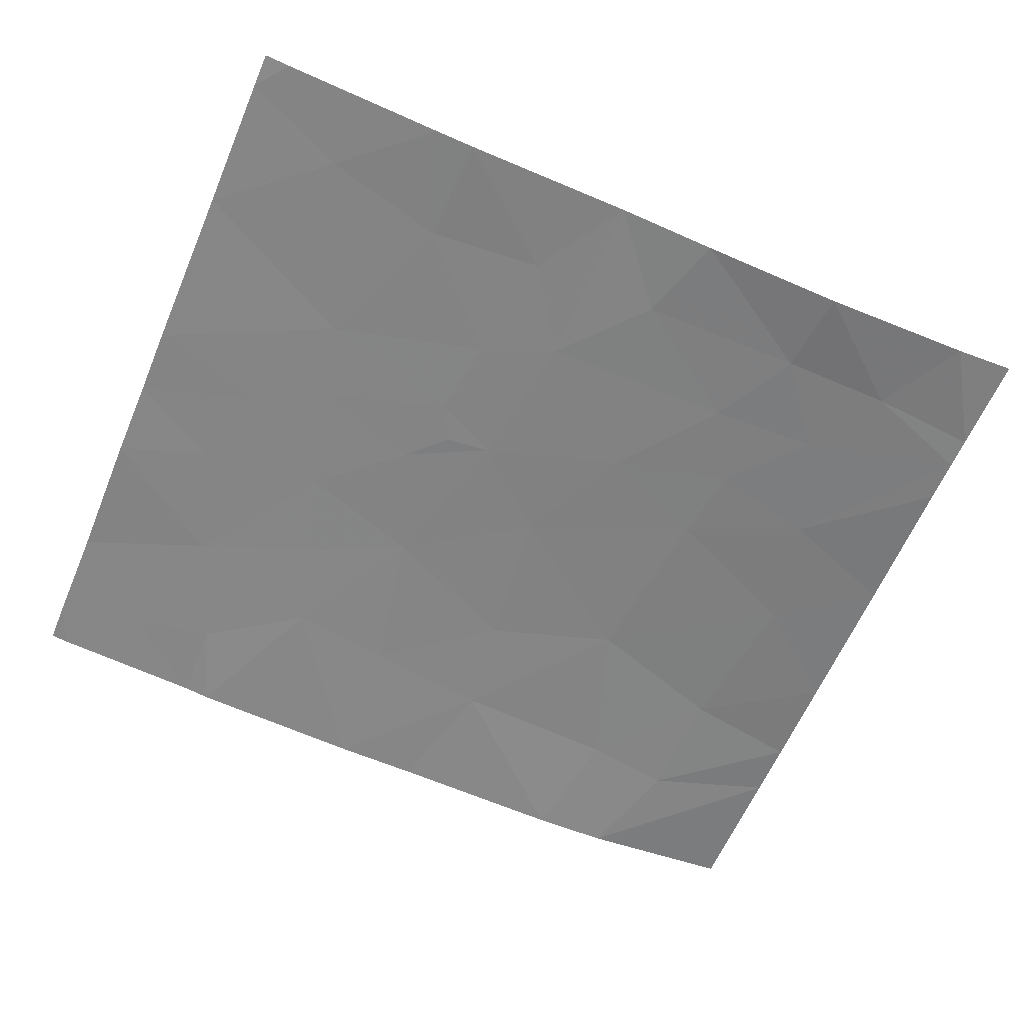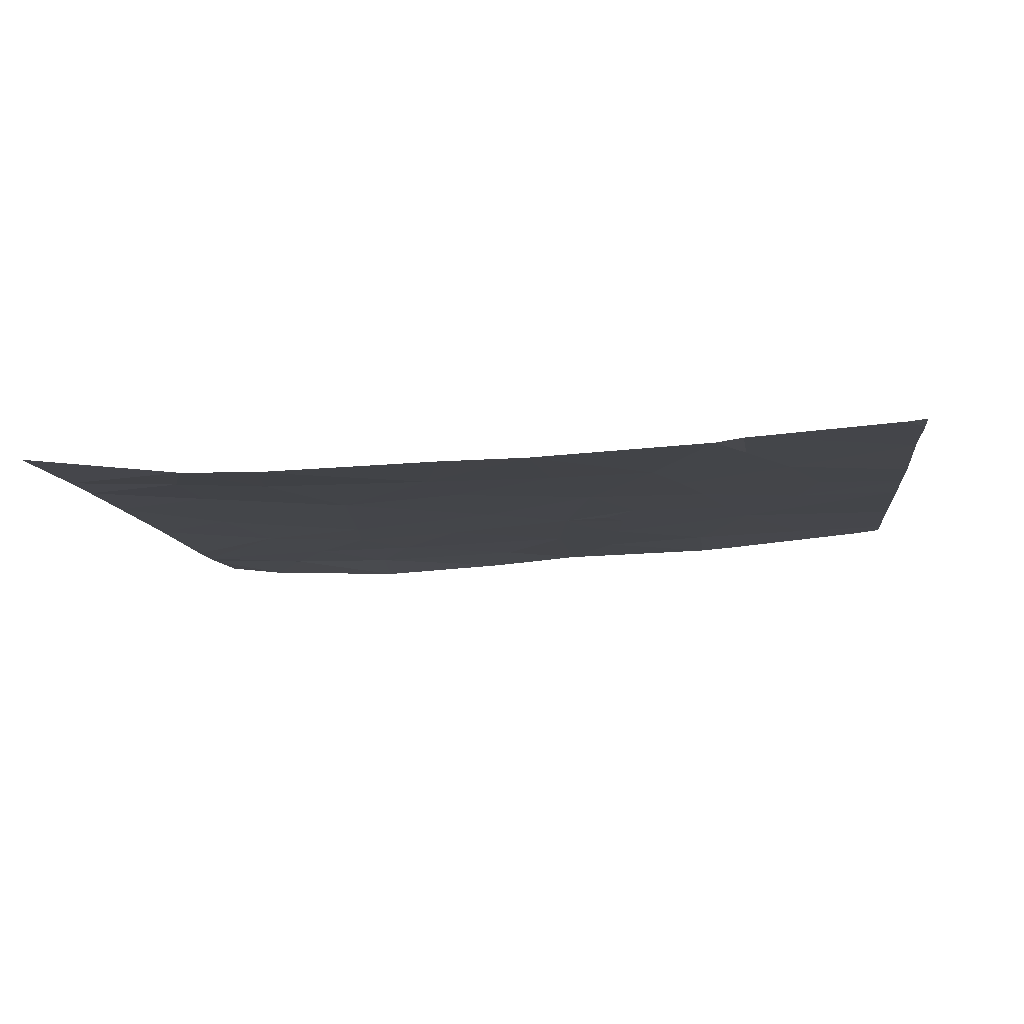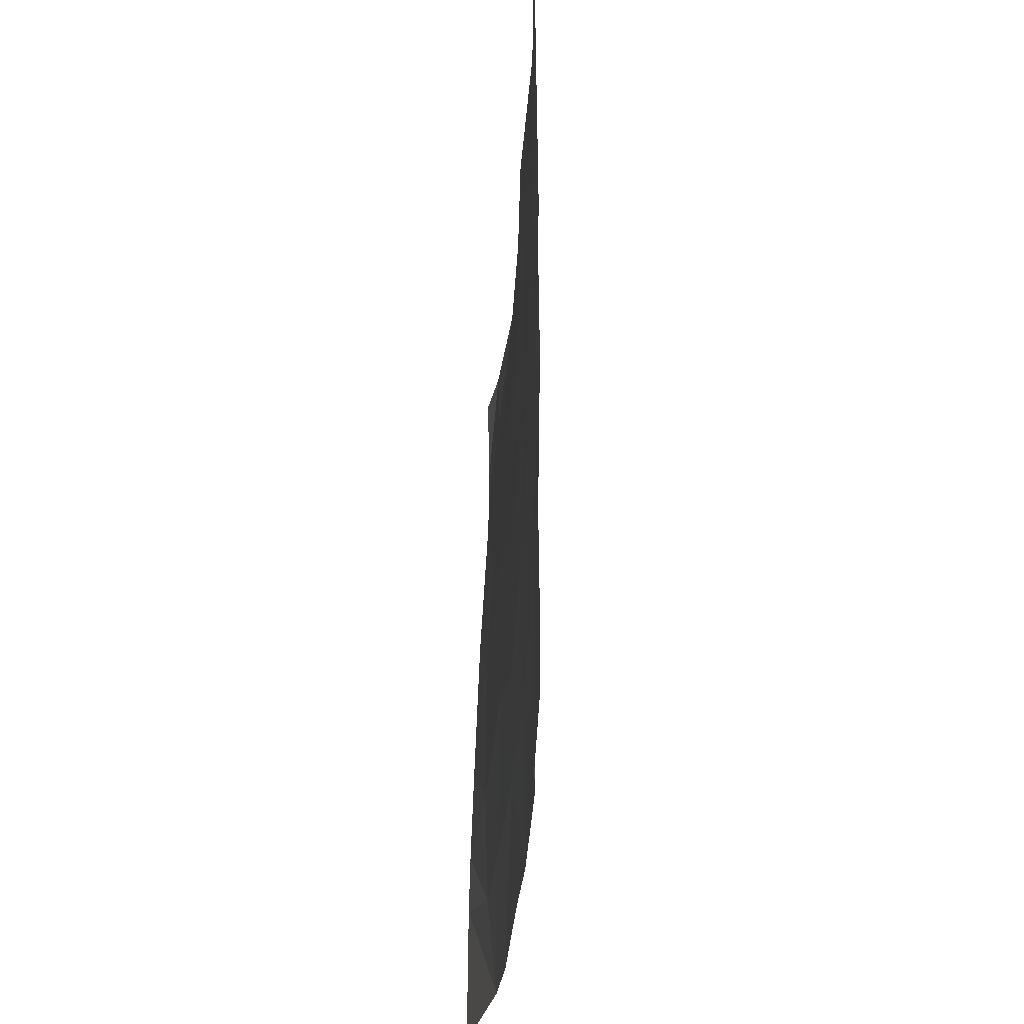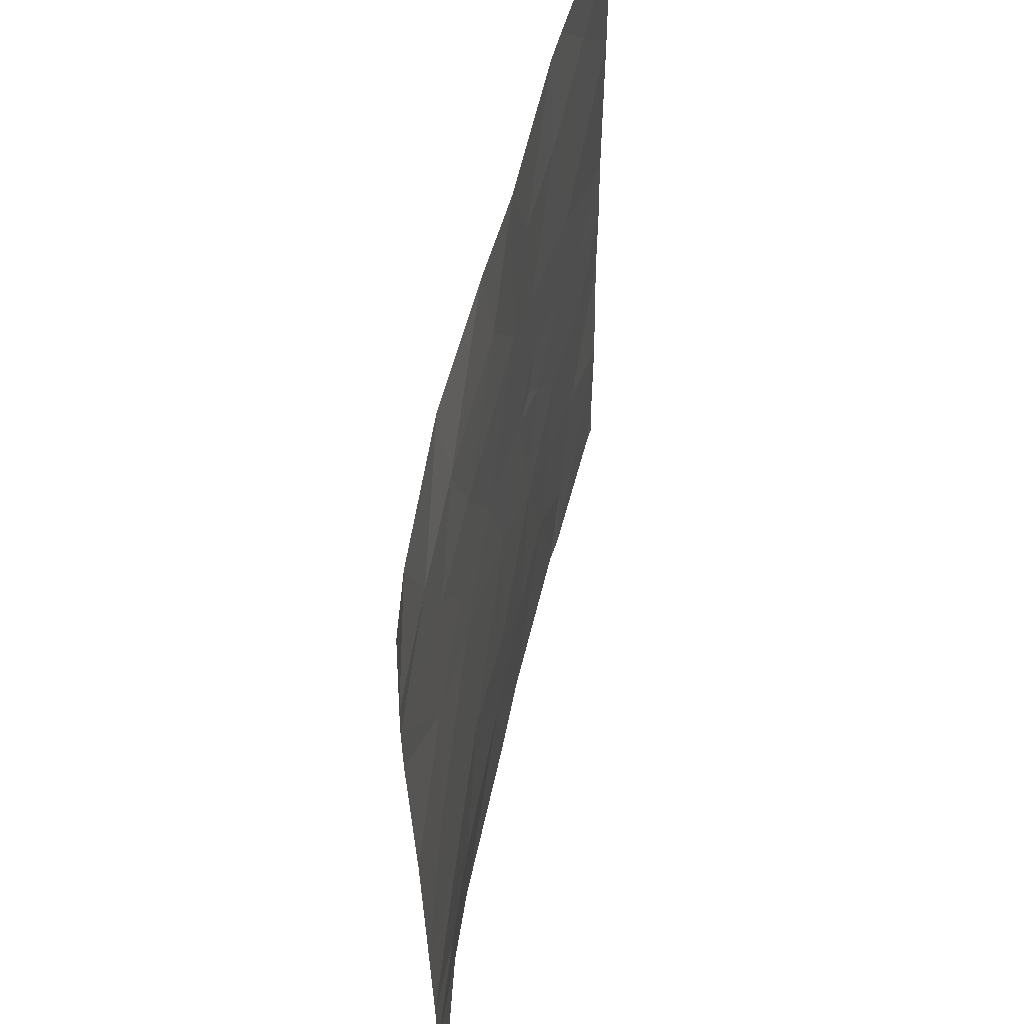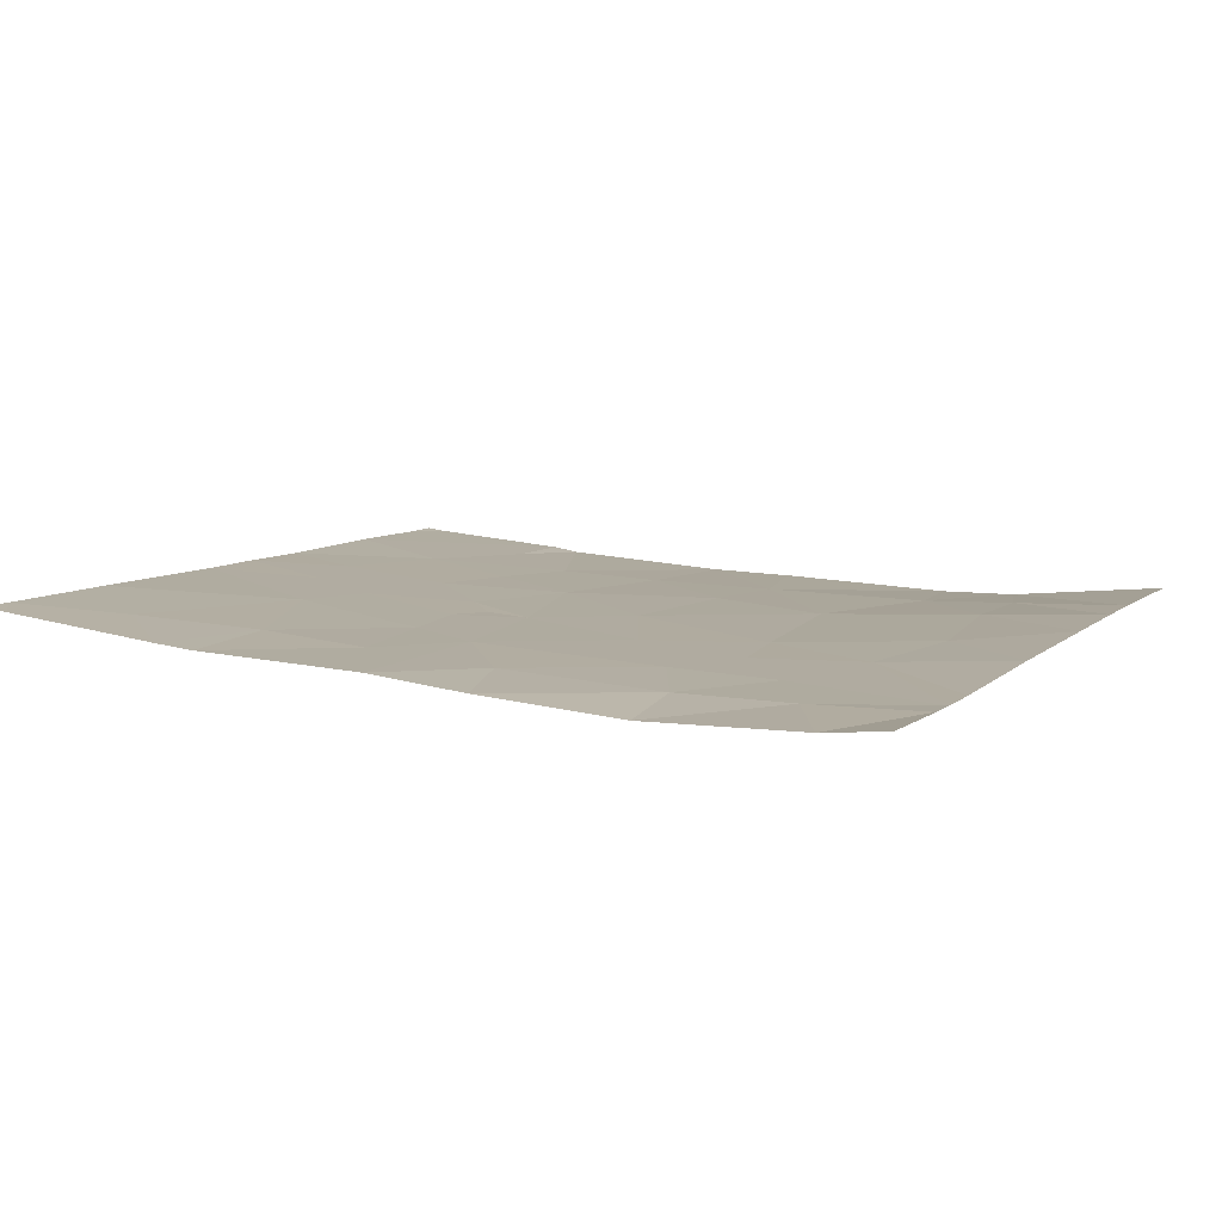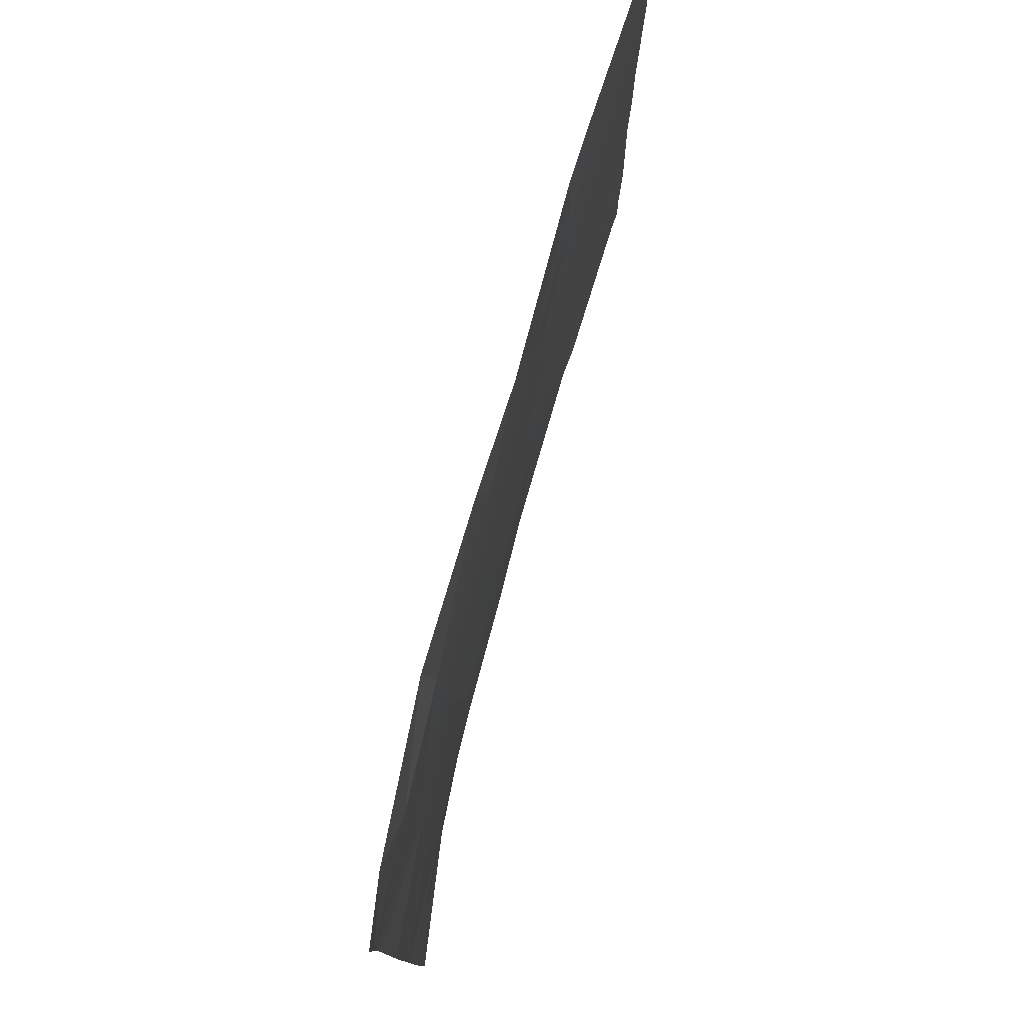
<metadata>
{"format":"obj","ext":"obj","renderer":"f3d","projection":"perspective","resolution":1024,"background":"white","views":[{"elev":-60.8,"azim":-22.9,"up":"+Y"},{"elev":-8.4,"azim":-173.0,"up":"+Y"},{"elev":-29.4,"azim":-95.7,"up":"+Z"},{"elev":51.7,"azim":99.3,"up":"+Z"},{"elev":8.0,"azim":26.9,"up":"+Y"},{"elev":79.4,"azim":102.9,"up":"+Z"}]}
</metadata>
<code>
v 54.48 44.99 -19.2
v 54.64 45.01 -19.6
v 54.22 45 -19.5
v 53.75 45.02 -19.62
v 54.17 45.01 -19.8
v 52.95 45.05 -19.68
v 53.02 45.05 -19.82
v 53.2 45.04 -19.8
v 52.75 45.06 -20.95
v 52.65 45.07 -20.6
v 52.38 45.08 -21.22
v 52.21 45.1 -20.78
v 54.09 45.02 -20.48
v 53.64 45.03 -21.04
v 54.3 45.02 -21.07
v 53.53 45.03 -20.08
v 55.14 45.06 -21.54
v 54.51 45 -21.54
v 55.13 45.06 -21
v 51.79 45.13 -21.54
v 51.72 45.14 -21.38
v 52.05 45.11 -21.29
v 52.39 45.08 -21.54
v 54.65 45.02 -21.13
v 55.13 45.05 -20.76
v 53.58 45.01 -18.9
v 53.68 44.99 -18.54
v 54.05 45 -19.22
v 54.22 44.98 -18.88
v 55.11 45.02 -19.79
v 54.74 45.02 -20.06
v 55.12 45.04 -20.38
v 55.09 44.99 -18.92
v 55.1 44.99 -18.54
v 54.85 44.97 -18.54
v 52.88 45.06 -19.96
v 52.57 45.08 -20.26
v 53.04 45.05 -20.41
v 53.15 45.04 -20.99
v 53.18 45.03 -21.54
v 51.72 45.14 -20.99
v 54.25 44.95 -18.54
v 54.66 44.98 -18.89
v 51.72 45.14 -21.54
v 51.72 45.14 -18.54
v 51.82 45.13 -18.54
v 51.72 45.14 -18.68
v 52.13 45.1 -18.85
v 51.72 45.14 -19.21
v 52.46 45.06 -18.54
v 53 45.05 -19.36
v 52.61 45.06 -18.96
v 52.39 45.09 -19.53
v 54.66 45.03 -20.67
v 53.52 45.02 -21.54
v 54.22 44.99 -21.54
v 52.48 45.08 -19.83
v 52.16 45.1 -19.99
v 55.09 44.98 -19.05
v 55.1 44.99 -19.22
v 51.72 45.14 -20.15
v 52.07 45.11 -20.33
v 53.29 45.03 -19.24
v 52.49 45.07 -21.54
v 53.11 45.04 -19.52
v 51.71 45.13 -19.87
v 51.71 45.13 -20.47
v 52.62 45.05 -18.54
v 53.29 45.03 -18.54
v 53.06 45.04 -18.91
v 53.59 45.03 -20.65
f 3 2 1
f 5 3 4
f 8 6 7
f 12 9 10
f 12 11 9
f 15 13 14
f 8 16 4
f 19 18 17
f 22 21 20
f 20 23 22
f 19 24 18
f 19 25 24
f 29 27 26
f 26 28 29
f 31 30 2
f 31 32 30
f 35 33 34
f 38 36 37
f 14 39 40
f 22 41 21
f 43 35 42
f 42 29 43
f 20 21 44
f 47 46 45
f 49 48 47
f 48 50 46
f 46 47 48
f 53 6 51
f 51 52 53
f 52 50 48
f 1 29 28
f 8 38 16
f 54 32 31
f 31 13 54
f 14 55 56
f 56 15 14
f 5 4 16
f 16 13 5
f 3 1 28
f 58 57 53
f 57 37 36
f 57 58 37
f 29 42 27
f 2 60 59
f 59 1 2
f 53 48 49
f 53 52 48
f 43 33 35
f 6 36 7
f 62 58 61
f 28 26 63
f 63 4 28
f 9 64 40
f 40 39 9
f 15 56 18
f 8 36 38
f 63 51 65
f 1 43 29
f 53 49 66
f 66 58 53
f 12 67 41
f 12 62 67
f 62 37 58
f 58 66 61
f 70 69 68
f 68 52 70
f 57 36 6
f 6 53 57
f 71 39 14
f 71 38 39
f 4 3 28
f 54 13 15
f 5 2 3
f 2 30 60
f 54 25 32
f 8 65 6
f 15 18 24
f 11 23 64
f 62 61 67
f 70 63 69
f 8 4 63
f 52 68 50
f 26 69 63
f 11 22 23
f 26 27 69
f 8 7 36
f 11 64 9
f 5 31 2
f 5 13 31
f 12 10 37
f 37 62 12
f 8 63 65
f 71 13 16
f 16 38 71
f 12 41 22
f 22 11 12
f 71 14 13
f 14 40 55
f 38 10 9
f 43 59 33
f 43 1 59
f 70 51 63
f 70 52 51
f 6 65 51
f 38 9 39
f 38 37 10
f 54 24 25
f 54 15 24

</code>
